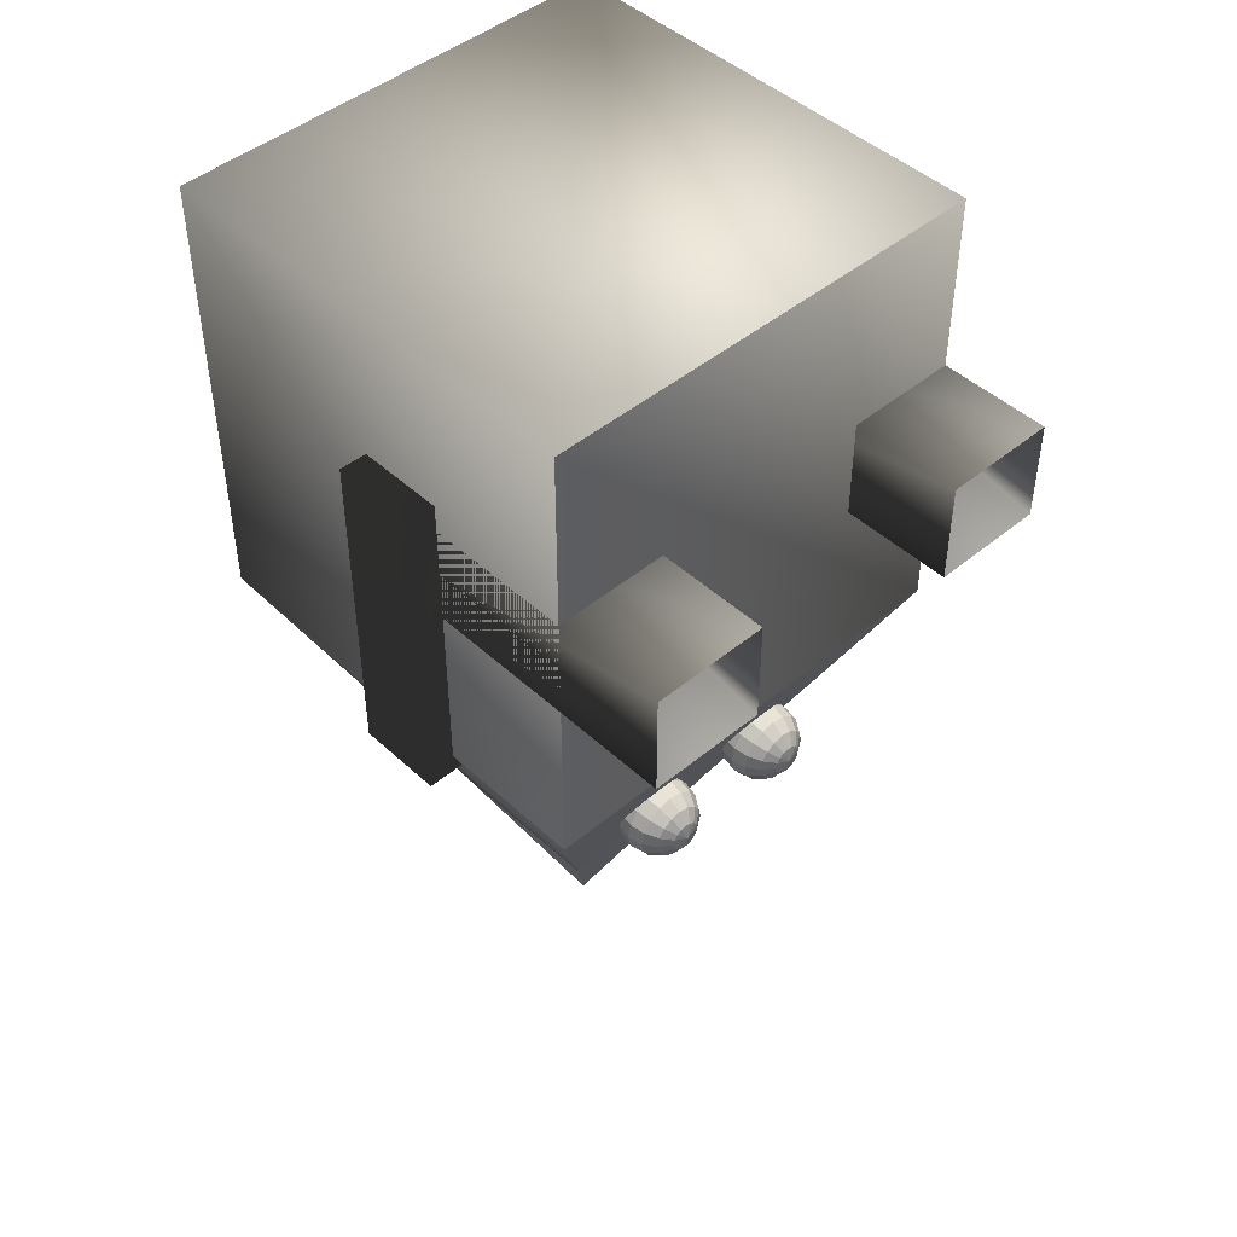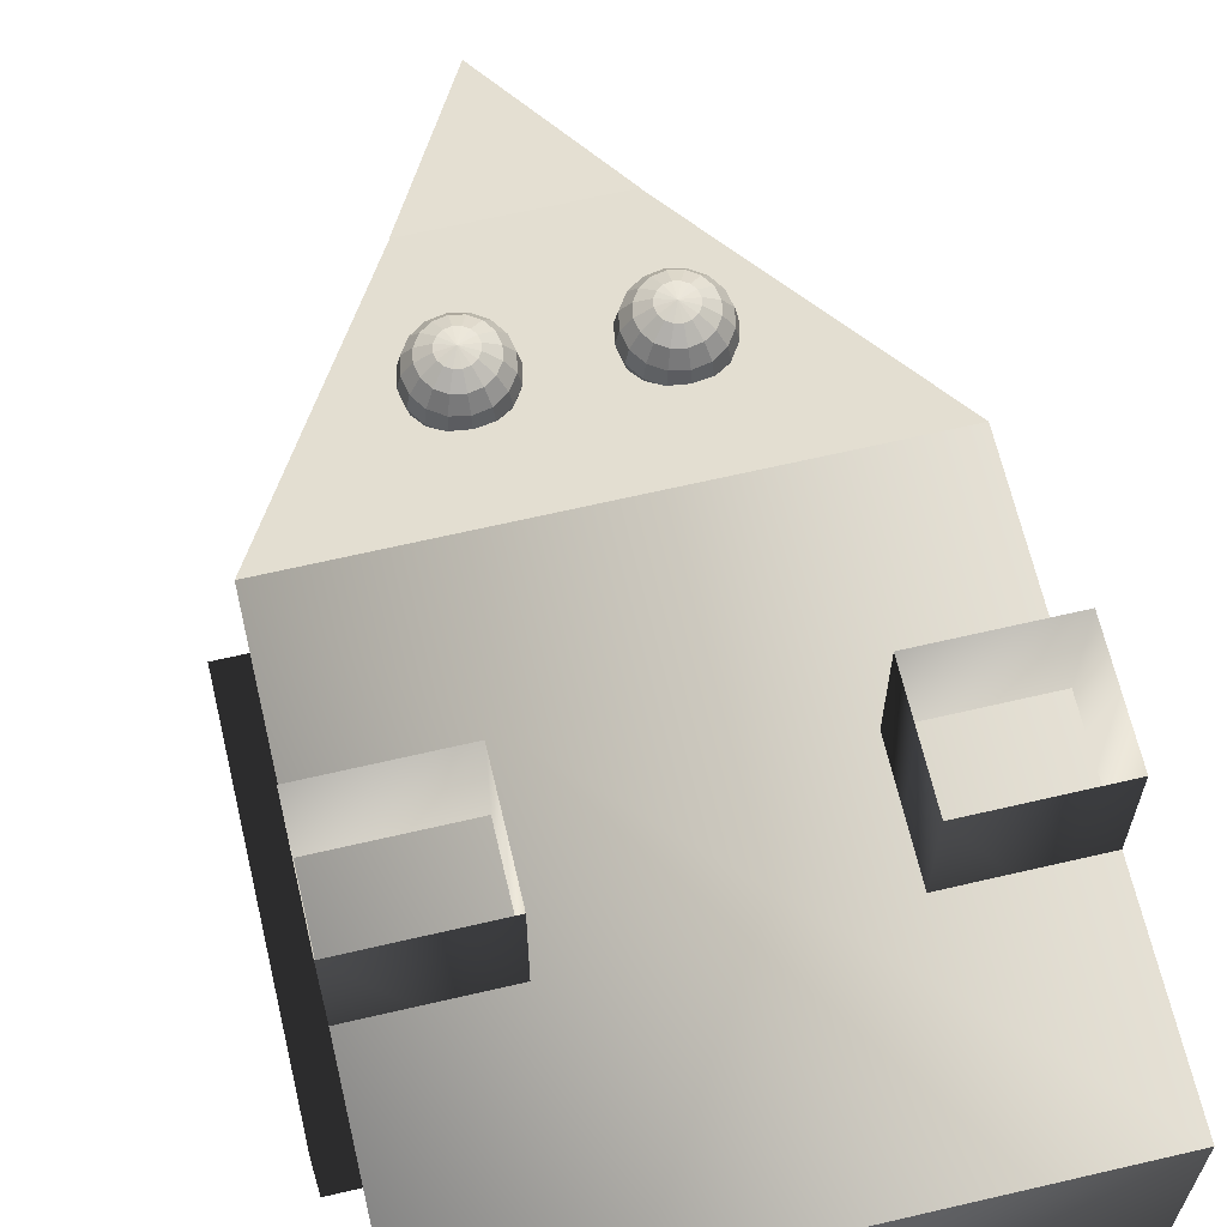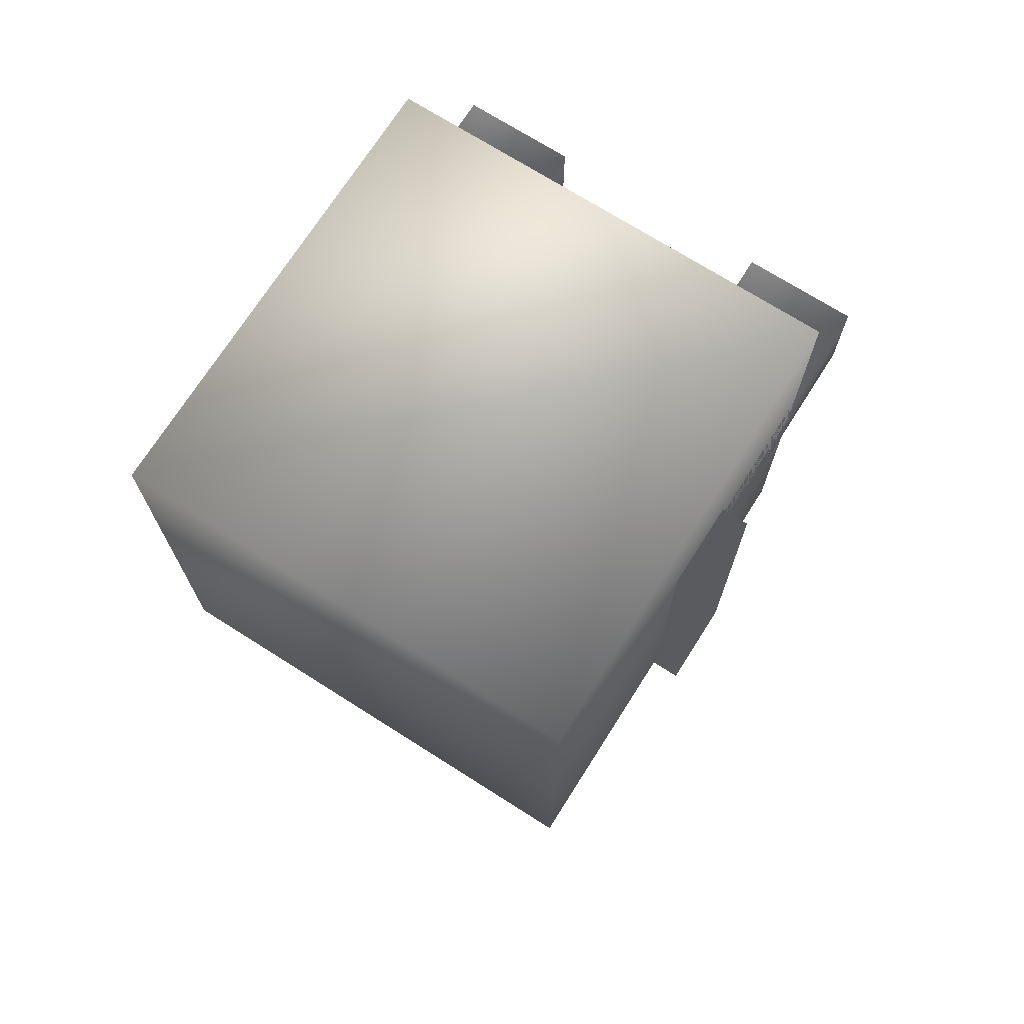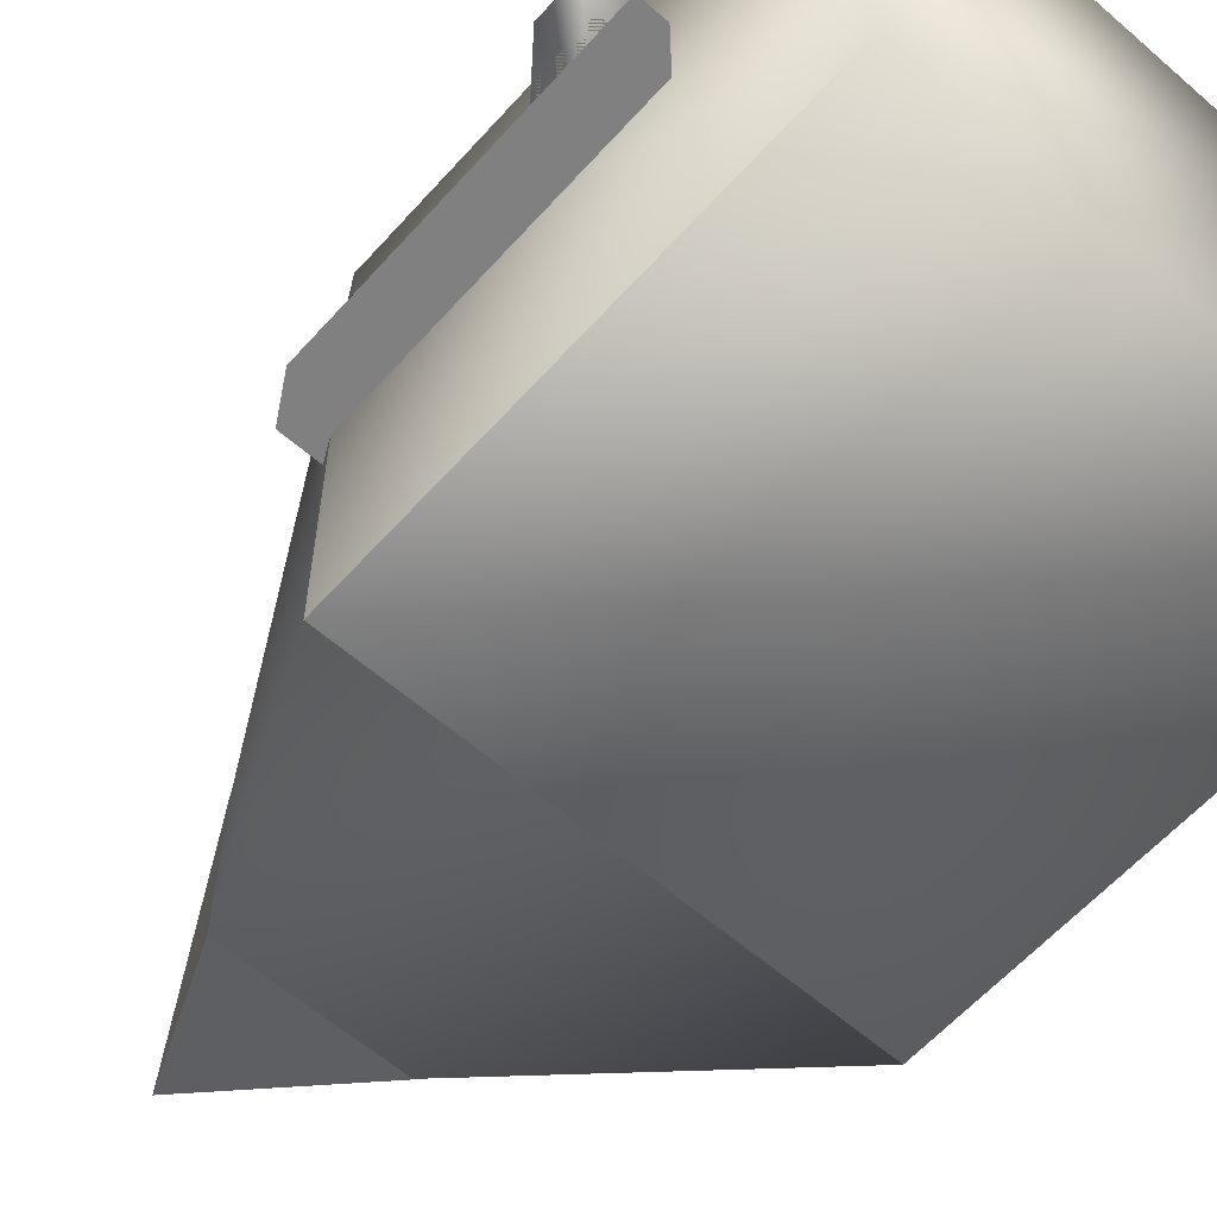
<metadata>
{"format":"obj","ext":"obj","renderer":"f3d","projection":"perspective","resolution":1024,"background":"white","views":[{"elev":46.0,"azim":136.5,"up":"+Z"},{"elev":65.6,"azim":-13.2,"up":"+Y"},{"elev":71.7,"azim":32.4,"up":"+Z"},{"elev":-60.2,"azim":-41.6,"up":"+Y"}]}
</metadata>
<code>
o nose_tip_Cube.001
v 0.3703 0.3703 -2.262
v 0.3703 -0.3703 -2.262
v 0 0 -3.044
v -0.3703 -0.3703 -2.262
v -0.3703 0.3703 -2.262
f 1 2 3
f 2 4 3
f 5 1 3
f 4 5 3
o eyes_Sphere.001_Sphere.002
v -0.3 0.6395 -1.619
v -0.3 0.6769 -1.675
v -0.2534 0.6769 -1.666
v -0.2748 0.6395 -1.614
v -0.3 0.7328 -1.713
v -0.3 0.7987 -1.726
v -0.234 0.7987 -1.713
v -0.2391 0.7328 -1.701
v -0.3 0.8647 -1.713
v -0.3 0.9206 -1.675
v -0.2534 0.9206 -1.666
v -0.2391 0.8647 -1.701
v -0.3 0.958 -1.619
v -0.3 0.9711 -1.553
v -0.2748 0.958 -1.614
v -0.3 0.6264 -1.553
v -0.2534 0.6395 -1.6
v -0.1874 0.7328 -1.666
v -0.2138 0.6769 -1.64
v -0.1874 0.8647 -1.666
v -0.1781 0.7987 -1.675
v -0.2534 0.958 -1.6
v -0.2138 0.9206 -1.64
v -0.1529 0.8647 -1.614
v -0.1408 0.7987 -1.619
v -0.2391 0.958 -1.579
v -0.1874 0.9206 -1.6
v -0.1874 0.6769 -1.6
v -0.2391 0.6395 -1.579
v -0.1529 0.7328 -1.614
v -0.1781 0.6769 -1.553
v -0.234 0.6395 -1.553
v -0.1276 0.7987 -1.553
v -0.1408 0.7328 -1.553
v -0.1781 0.9206 -1.553
v -0.1408 0.8647 -1.553
v -0.234 0.958 -1.553
v -0.1874 0.9206 -1.507
v -0.1529 0.8647 -1.493
v -0.2391 0.958 -1.528
v -0.2391 0.6395 -1.528
v -0.1529 0.7328 -1.493
v -0.1874 0.6769 -1.507
v -0.1408 0.7987 -1.487
v -0.2534 0.6395 -1.507
v -0.1874 0.7328 -1.441
v -0.2138 0.6769 -1.467
v -0.1874 0.8647 -1.441
v -0.1781 0.7987 -1.432
v -0.2534 0.958 -1.507
v -0.2138 0.9206 -1.467
v -0.2748 0.958 -1.493
v -0.2534 0.9206 -1.441
v -0.2534 0.6769 -1.441
v -0.2748 0.6395 -1.493
v -0.234 0.7987 -1.394
v -0.2391 0.7328 -1.406
v -0.2391 0.8647 -1.406
v -0.3 0.6769 -1.432
v -0.3 0.6395 -1.487
v -0.3 0.7987 -1.381
v -0.3 0.7328 -1.394
v -0.3 0.9206 -1.432
v -0.3 0.8647 -1.394
v -0.3 0.958 -1.487
v -0.3252 0.958 -1.493
v -0.3252 0.6395 -1.493
v -0.3609 0.7328 -1.406
v -0.3466 0.6769 -1.441
v -0.3609 0.8647 -1.406
v -0.366 0.7987 -1.394
v -0.3466 0.9206 -1.441
v -0.4126 0.7328 -1.441
v -0.3862 0.6769 -1.467
v -0.4126 0.8647 -1.441
v -0.4219 0.7987 -1.432
v -0.3466 0.958 -1.507
v -0.3862 0.9206 -1.467
v -0.3466 0.6395 -1.507
v -0.4126 0.6769 -1.507
v -0.3609 0.6395 -1.528
v -0.4592 0.7987 -1.487
v -0.4471 0.7328 -1.493
v -0.4126 0.9206 -1.507
v -0.4471 0.8647 -1.493
v -0.3609 0.958 -1.528
v -0.4724 0.7987 -1.553
v -0.4592 0.7328 -1.553
v -0.4219 0.9206 -1.553
v -0.4592 0.8647 -1.553
v -0.366 0.958 -1.553
v -0.366 0.6395 -1.553
v -0.4219 0.6769 -1.553
v -0.3609 0.6395 -1.579
v -0.4471 0.7328 -1.614
v -0.4126 0.6769 -1.6
v -0.4471 0.8647 -1.614
v -0.4592 0.7987 -1.619
v -0.3609 0.958 -1.579
v -0.4126 0.9206 -1.6
v -0.4126 0.8647 -1.666
v -0.4219 0.7987 -1.675
v -0.3466 0.958 -1.6
v -0.3862 0.9206 -1.64
v -0.3862 0.6769 -1.64
v -0.3466 0.6395 -1.6
v -0.4126 0.7328 -1.666
v -0.3466 0.6769 -1.666
v -0.3252 0.6395 -1.614
v -0.366 0.7987 -1.713
v -0.3609 0.7328 -1.701
v -0.3466 0.9206 -1.666
v -0.3609 0.8647 -1.701
v -0.3252 0.958 -1.614
v 0.3 0.6395 -1.619
v 0.3 0.6769 -1.675
v 0.3466 0.6769 -1.666
v 0.3252 0.6395 -1.614
v 0.3 0.7328 -1.713
v 0.3 0.7987 -1.726
v 0.366 0.7987 -1.713
v 0.3609 0.7328 -1.701
v 0.3 0.8647 -1.713
v 0.3 0.9206 -1.675
v 0.3466 0.9206 -1.666
v 0.3609 0.8647 -1.701
v 0.3 0.958 -1.619
v 0.3 0.9711 -1.553
v 0.3252 0.958 -1.614
v 0.3 0.6264 -1.553
v 0.3466 0.6395 -1.6
v 0.4126 0.7328 -1.666
v 0.3862 0.6769 -1.64
v 0.4126 0.8647 -1.666
v 0.4219 0.7987 -1.675
v 0.3466 0.958 -1.6
v 0.3862 0.9206 -1.64
v 0.4471 0.8647 -1.614
v 0.4592 0.7987 -1.619
v 0.3609 0.958 -1.579
v 0.4126 0.9206 -1.6
v 0.4126 0.6769 -1.6
v 0.3609 0.6395 -1.579
v 0.4471 0.7328 -1.614
v 0.4219 0.6769 -1.553
v 0.366 0.6395 -1.553
v 0.4724 0.7987 -1.553
v 0.4592 0.7328 -1.553
v 0.4219 0.9206 -1.553
v 0.4592 0.8647 -1.553
v 0.366 0.958 -1.553
v 0.4126 0.9206 -1.507
v 0.4471 0.8647 -1.493
v 0.3609 0.958 -1.528
v 0.3609 0.6395 -1.528
v 0.4471 0.7328 -1.493
v 0.4126 0.6769 -1.507
v 0.4592 0.7987 -1.487
v 0.3466 0.6395 -1.507
v 0.4126 0.7328 -1.441
v 0.3862 0.6769 -1.467
v 0.4126 0.8647 -1.441
v 0.4219 0.7987 -1.432
v 0.3466 0.958 -1.507
v 0.3862 0.9206 -1.467
v 0.3252 0.958 -1.493
v 0.3466 0.9206 -1.441
v 0.3466 0.6769 -1.441
v 0.3252 0.6395 -1.493
v 0.366 0.7987 -1.394
v 0.3609 0.7328 -1.406
v 0.3609 0.8647 -1.406
v 0.3 0.6769 -1.432
v 0.3 0.6395 -1.487
v 0.3 0.7987 -1.381
v 0.3 0.7328 -1.394
v 0.3 0.9206 -1.432
v 0.3 0.8647 -1.394
v 0.3 0.958 -1.487
v 0.2748 0.958 -1.493
v 0.2748 0.6395 -1.493
v 0.2391 0.7328 -1.406
v 0.2534 0.6769 -1.441
v 0.2391 0.8647 -1.406
v 0.234 0.7987 -1.394
v 0.2534 0.9206 -1.441
v 0.1874 0.7328 -1.441
v 0.2138 0.6769 -1.467
v 0.1874 0.8647 -1.441
v 0.1781 0.7987 -1.432
v 0.2534 0.958 -1.507
v 0.2138 0.9206 -1.467
v 0.2534 0.6395 -1.507
v 0.1874 0.6769 -1.507
v 0.2391 0.6395 -1.528
v 0.1408 0.7987 -1.487
v 0.1529 0.7328 -1.493
v 0.1874 0.9206 -1.507
v 0.1529 0.8647 -1.493
v 0.2391 0.958 -1.528
v 0.1276 0.7987 -1.553
v 0.1408 0.7328 -1.553
v 0.1781 0.9206 -1.553
v 0.1408 0.8647 -1.553
v 0.234 0.958 -1.553
v 0.234 0.6395 -1.553
v 0.1781 0.6769 -1.553
v 0.2391 0.6395 -1.579
v 0.1529 0.7328 -1.614
v 0.1874 0.6769 -1.6
v 0.1529 0.8647 -1.614
v 0.1408 0.7987 -1.619
v 0.2391 0.958 -1.579
v 0.1874 0.9206 -1.6
v 0.1874 0.8647 -1.666
v 0.1781 0.7987 -1.675
v 0.2534 0.958 -1.6
v 0.2138 0.9206 -1.64
v 0.2138 0.6769 -1.64
v 0.2534 0.6395 -1.6
v 0.1874 0.7328 -1.666
v 0.2534 0.6769 -1.666
v 0.2748 0.6395 -1.614
v 0.234 0.7987 -1.713
v 0.2391 0.7328 -1.701
v 0.2534 0.9206 -1.666
v 0.2391 0.8647 -1.701
v 0.2748 0.958 -1.614
f 6 7 8 9
f 10 11 12 13
f 14 15 16 17
f 18 19 20
f 21 6 9
f 7 10 13 8
f 11 14 17 12
f 15 18 20 16
f 21 9 22
f 8 13 23 24
f 12 17 25 26
f 16 20 27 28
f 9 8 24 22
f 13 12 26 23
f 17 16 28 25
f 20 19 27
f 26 25 29 30
f 28 27 31 32
f 22 24 33 34
f 23 26 30 35
f 25 28 32 29
f 27 19 31
f 21 22 34
f 24 23 35 33
f 34 33 36 37
f 35 30 38 39
f 29 32 40 41
f 31 19 42
f 21 34 37
f 33 35 39 36
f 30 29 41 38
f 32 31 42 40
f 41 40 43 44
f 42 19 45
f 21 37 46
f 36 39 47 48
f 38 41 44 49
f 40 42 45 43
f 37 36 48 46
f 39 38 49 47
f 21 46 50
f 48 47 51 52
f 49 44 53 54
f 43 45 55 56
f 46 48 52 50
f 47 49 54 51
f 44 43 56 53
f 45 19 55
f 56 55 57 58
f 50 52 59 60
f 51 54 61 62
f 53 56 58 63
f 55 19 57
f 21 50 60
f 52 51 62 59
f 54 53 63 61
f 60 59 64 65
f 62 61 66 67
f 63 58 68 69
f 57 19 70
f 21 60 65
f 59 62 67 64
f 61 63 69 66
f 58 57 70 68
f 70 19 71
f 21 65 72
f 64 67 73 74
f 66 69 75 76
f 68 70 71 77
f 65 64 74 72
f 67 66 76 73
f 69 68 77 75
f 74 73 78 79
f 76 75 80 81
f 77 71 82 83
f 72 74 79 84
f 73 76 81 78
f 75 77 83 80
f 71 19 82
f 21 72 84
f 84 79 85 86
f 78 81 87 88
f 80 83 89 90
f 82 19 91
f 21 84 86
f 79 78 88 85
f 81 80 90 87
f 83 82 91 89
f 88 87 92 93
f 90 89 94 95
f 91 19 96
f 21 86 97
f 85 88 93 98
f 87 90 95 92
f 89 91 96 94
f 86 85 98 97
f 21 97 99
f 98 93 100 101
f 92 95 102 103
f 94 96 104 105
f 97 98 101 99
f 93 92 103 100
f 95 94 105 102
f 96 19 104
f 103 102 106 107
f 105 104 108 109
f 99 101 110 111
f 100 103 107 112
f 102 105 109 106
f 104 19 108
f 21 99 111
f 101 100 112 110
f 111 110 113 114
f 112 107 115 116
f 106 109 117 118
f 108 19 119
f 21 111 114
f 110 112 116 113
f 107 106 118 115
f 109 108 119 117
f 118 117 15 14
f 119 19 18
f 21 114 6
f 113 116 10 7
f 115 118 14 11
f 117 119 18 15
f 114 113 7 6
f 116 115 11 10
f 120 121 122 123
f 124 125 126 127
f 128 129 130 131
f 132 133 134
f 135 120 123
f 121 124 127 122
f 125 128 131 126
f 129 132 134 130
f 135 123 136
f 122 127 137 138
f 126 131 139 140
f 130 134 141 142
f 123 122 138 136
f 127 126 140 137
f 131 130 142 139
f 134 133 141
f 140 139 143 144
f 142 141 145 146
f 136 138 147 148
f 137 140 144 149
f 139 142 146 143
f 141 133 145
f 135 136 148
f 138 137 149 147
f 148 147 150 151
f 149 144 152 153
f 143 146 154 155
f 145 133 156
f 135 148 151
f 147 149 153 150
f 144 143 155 152
f 146 145 156 154
f 155 154 157 158
f 156 133 159
f 135 151 160
f 150 153 161 162
f 152 155 158 163
f 154 156 159 157
f 151 150 162 160
f 153 152 163 161
f 135 160 164
f 162 161 165 166
f 163 158 167 168
f 157 159 169 170
f 160 162 166 164
f 161 163 168 165
f 158 157 170 167
f 159 133 169
f 170 169 171 172
f 164 166 173 174
f 165 168 175 176
f 167 170 172 177
f 169 133 171
f 135 164 174
f 166 165 176 173
f 168 167 177 175
f 174 173 178 179
f 176 175 180 181
f 177 172 182 183
f 171 133 184
f 135 174 179
f 173 176 181 178
f 175 177 183 180
f 172 171 184 182
f 184 133 185
f 135 179 186
f 178 181 187 188
f 180 183 189 190
f 182 184 185 191
f 179 178 188 186
f 181 180 190 187
f 183 182 191 189
f 188 187 192 193
f 190 189 194 195
f 191 185 196 197
f 186 188 193 198
f 187 190 195 192
f 189 191 197 194
f 185 133 196
f 135 186 198
f 198 193 199 200
f 192 195 201 202
f 194 197 203 204
f 196 133 205
f 135 198 200
f 193 192 202 199
f 195 194 204 201
f 197 196 205 203
f 202 201 206 207
f 204 203 208 209
f 205 133 210
f 135 200 211
f 199 202 207 212
f 201 204 209 206
f 203 205 210 208
f 200 199 212 211
f 135 211 213
f 212 207 214 215
f 206 209 216 217
f 208 210 218 219
f 211 212 215 213
f 207 206 217 214
f 209 208 219 216
f 210 133 218
f 217 216 220 221
f 219 218 222 223
f 213 215 224 225
f 214 217 221 226
f 216 219 223 220
f 218 133 222
f 135 213 225
f 215 214 226 224
f 225 224 227 228
f 226 221 229 230
f 220 223 231 232
f 222 133 233
f 135 225 228
f 224 226 230 227
f 221 220 232 229
f 223 222 233 231
f 232 231 129 128
f 233 133 132
f 135 228 120
f 227 230 124 121
f 229 232 128 125
f 231 233 132 129
f 228 227 121 120
f 230 229 125 124
o mainbody_Cube
v -1 1 -1
v -1 -1 -1
v -1 -1 1
v -1 1 1
v 1 -1 -1
v 0.75 0.75 -1.5
v 1 1 -1
v 0 0 -3
v 1 -1 1
v 1 1 1
f 234 235 236
f 237 234 236
f 238 239 240
f 238 241 239
f 240 242 238
f 240 243 242
f 243 236 242
f 243 237 236
f 235 238 242 236
f 243 240 234
f 237 243 234
f 241 238 235
f 234 240 241
f 235 234 241
o mainbody.001_Cube.002
v -1 -0.02255 -0
v -0.5 -0.02255 -0
v -0.5 -0.02255 0.223
v -1 -0.02255 0.223
v 0.5 -0.02255 -0
v 1 -0.02255 -0
v 1 -0.02255 0.223
v 0.5 -0.02255 0.223
v 0.5 -0.02255 -0.223
v 1 -0.02255 -0.223
v -1 -0.02255 -0.223
v -0.5 -0.02255 -0.223
v -0.5 0.3574 0.223
v -0.5 1.487 0.223
v -1 1.487 0.223
v -1 0.3574 0.223
v -0.5 0.3574 0
v -0.5 1.487 0
v -1 1.487 0
v -1 0.3574 0
v -0.5 0.3574 -0.223
v -0.5 1.487 -0.223
v -1 0.3574 -0.223
v -1 1.487 -0.223
v 1 0.3574 0.223
v 1 1.487 0.223
v 0.5 1.487 0.223
v 0.5 0.3574 0.223
v 1 0.3574 0
v 1 1.487 0
v 0.5 1.487 0
v 0.5 0.3574 0
v 1 0.3574 -0.223
v 1 1.487 -0.223
v 0.5 0.3574 -0.223
v 0.5 1.487 -0.223
v -0.38 -0.02255 0.343
v -0.38 0.3574 0.343
v -1.12 0.3574 0.343
v -1.12 -0.02255 0.343
v -0.38 -0.02255 -0
v -0.38 0.3574 0
v -1.12 0.3574 0
v -1.12 -0.02255 -0
v -0.38 -0.02255 -0.343
v -0.38 0.3574 -0.343
v -1.12 -0.02255 -1.083
v -1.12 0.3574 -1.083
v -0.38 0.3574 -1.083
v -0.38 -0.02255 -1.083
v -1.12 0.3574 -0.343
v -1.12 -0.02255 -0.343
v 1.12 -0.02255 0.343
v 1.12 0.3574 0.343
v 0.38 0.3574 0.343
v 0.38 -0.02255 0.343
v 1.12 -0.02255 -0
v 1.12 0.3574 0
v 0.38 0.3574 0
v 0.38 -0.02255 -0
v 1.12 -0.02255 -0.343
v 1.12 0.3574 -0.343
v 0.38 -0.02255 -1.083
v 0.38 0.3574 -1.083
v 1.12 0.3574 -1.083
v 1.12 -0.02255 -1.083
v 0.38 0.3574 -0.343
v 0.38 -0.02255 -0.343
f 244 245 246 247
f 248 249 250 251
f 252 253 249 248
f 254 255 245 244
f 256 257 258 259
f 260 261 257 256
f 259 258 262 263
f 264 265 261 260
f 266 267 265 264
f 263 262 267 266
f 268 269 270 271
f 272 273 269 268
f 271 270 274 275
f 276 277 273 272
f 278 279 277 276
f 275 274 279 278
f 280 281 282 283
f 284 285 281 280
f 283 282 286 287
f 288 289 285 284
f 290 291 292 293
f 287 286 294 295
f 296 297 298 299
f 300 301 297 296
f 299 298 302 303
f 304 305 301 300
f 306 307 308 309
f 303 302 310 311
f 281 256 259 282
f 283 247 246 280
f 285 260 256 281
f 280 246 245 284
f 282 259 263 286
f 287 244 247 283
f 289 264 260 285
f 284 245 255 288
f 294 266 264 289
f 288 255 254 295
f 286 263 266 294
f 295 254 244 287
f 297 268 271 298
f 299 251 250 296
f 301 272 268 297
f 296 250 249 300
f 298 271 275 302
f 303 248 251 299
f 305 276 272 301
f 300 249 253 304
f 310 278 276 305
f 304 253 252 311
f 302 275 278 310
f 311 252 248 303
f 292 289 288 293
f 291 294 289 292
f 290 295 294 291
f 293 288 295 290
f 308 305 304 309
f 307 310 305 308
f 306 311 310 307
f 309 304 311 306

</code>
